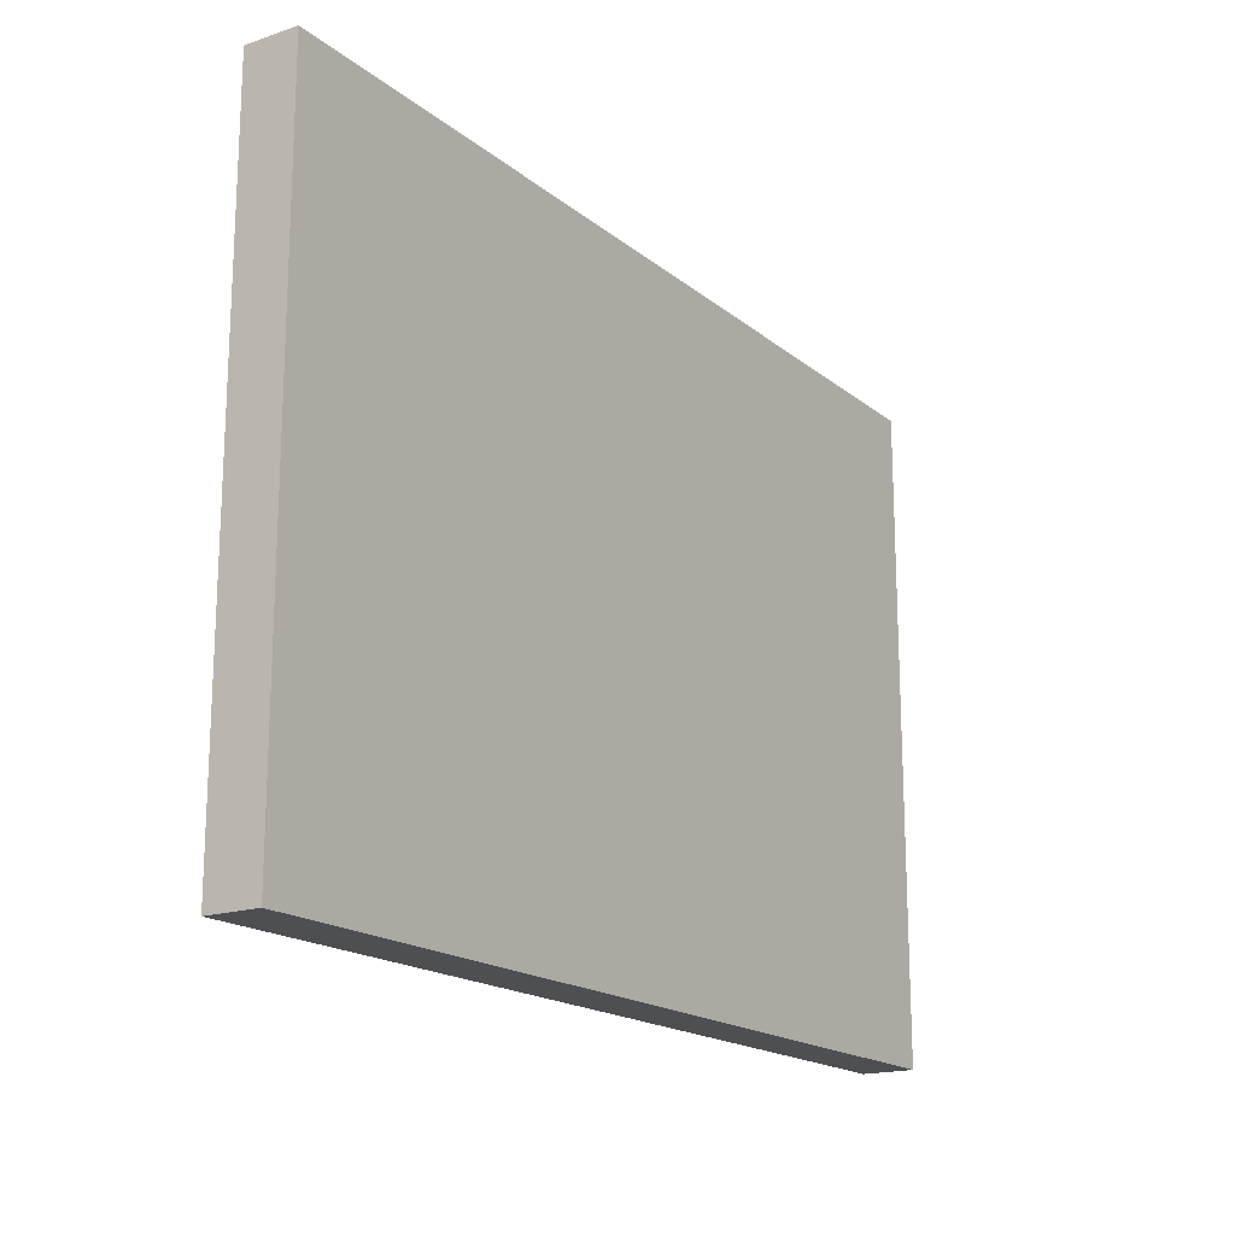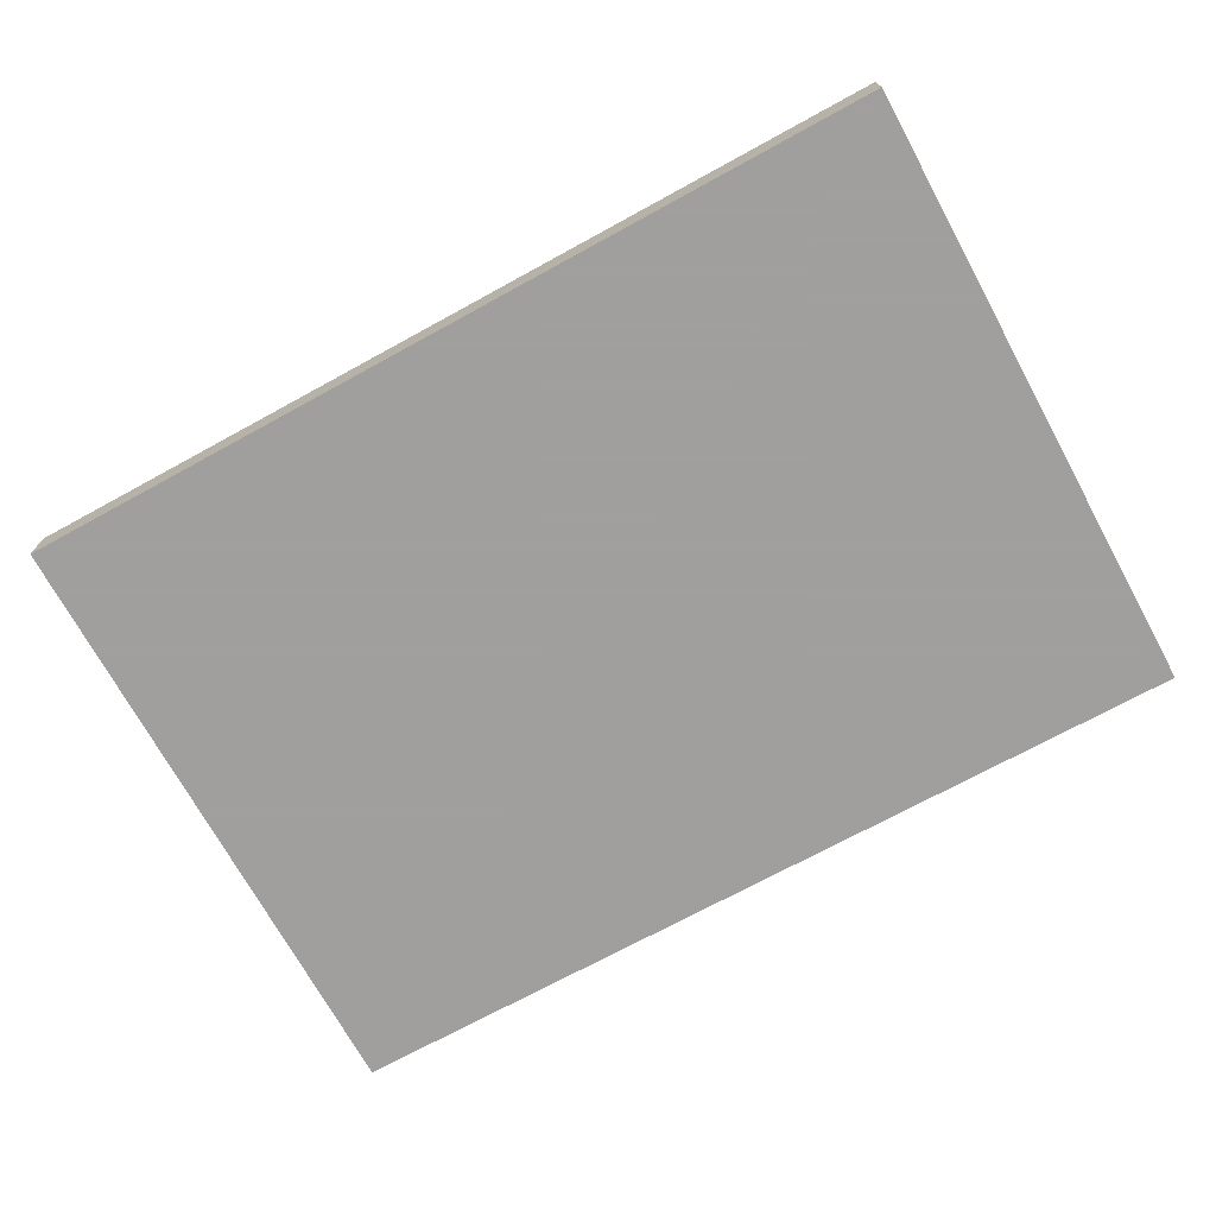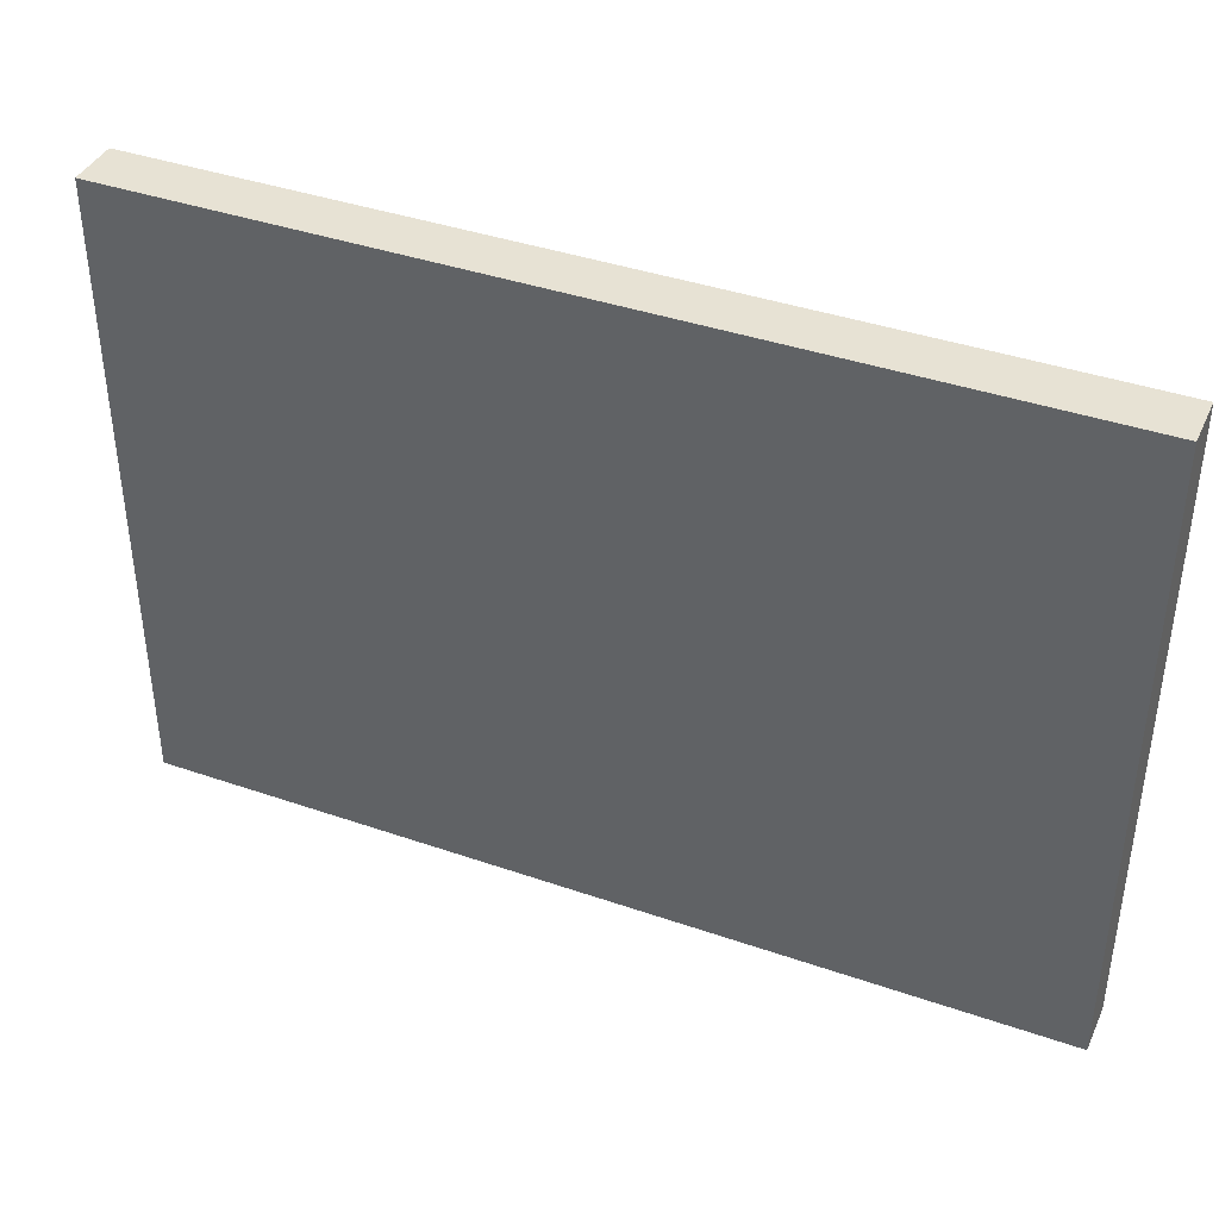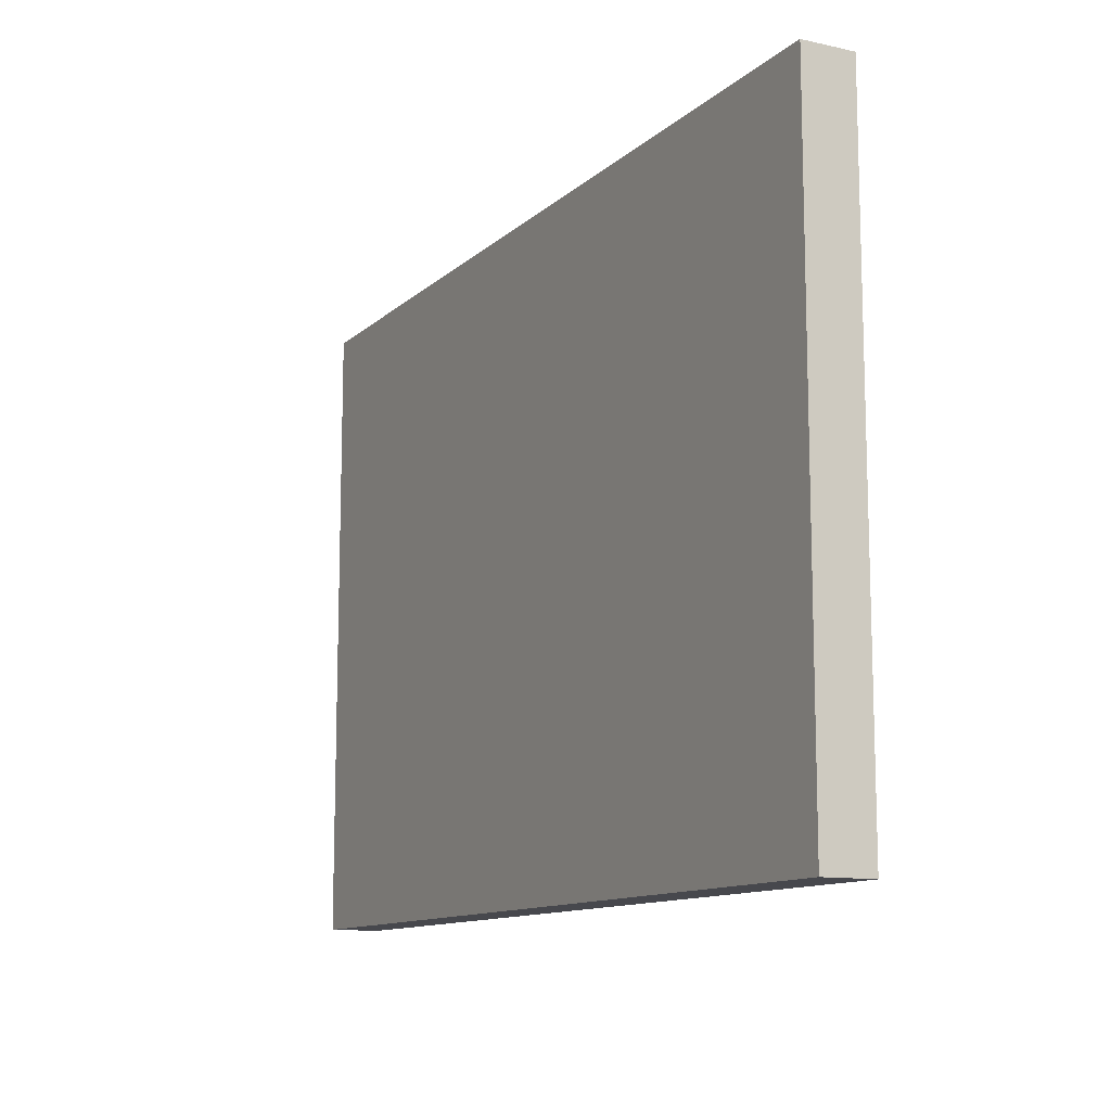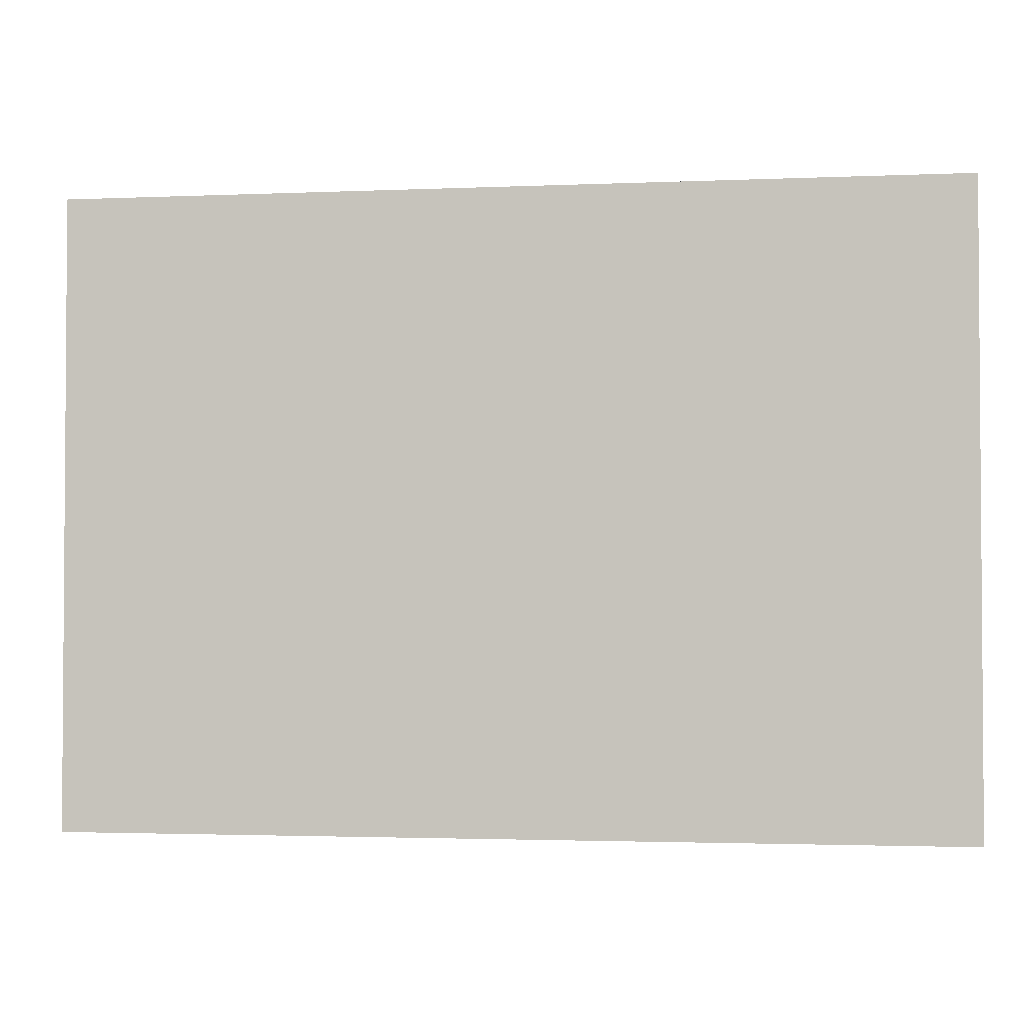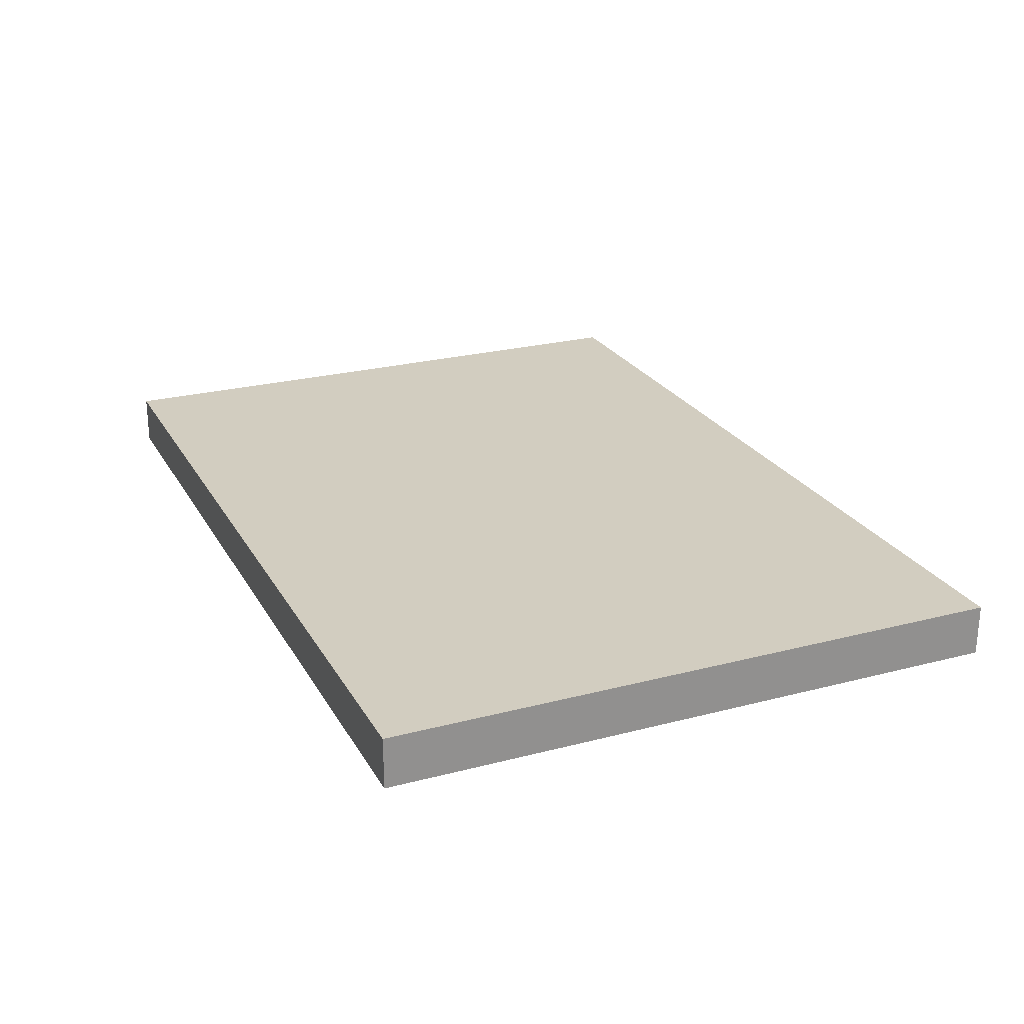
<metadata>
{"format":"obj","ext":"obj","renderer":"f3d","projection":"perspective","resolution":1024,"background":"white","views":[{"elev":-17.6,"azim":-56.6,"up":"+Y"},{"elev":-71.5,"azim":-151.3,"up":"+Z"},{"elev":39.8,"azim":23.2,"up":"+Y"},{"elev":-11.7,"azim":-117.7,"up":"+Y"},{"elev":-2.4,"azim":-171.3,"up":"+Y"},{"elev":24.4,"azim":66.7,"up":"+Z"}]}
</metadata>
<code>
v 28 17.59 10.62
v 77.87 17.59 10.62
v 28 17.59 13.45
v 77.87 17.59 13.45
v 28 -17.59 10.62
v 77.87 -17.59 10.62
v 28 -17.59 13.45
v 77.87 -17.59 13.45
f 1 3 4
f 4 2 1
f 5 6 8
f 8 7 5
f 1 2 6
f 6 5 1
f 2 4 8
f 8 6 2
f 4 3 7
f 7 8 4
f 3 1 5
f 5 7 3

</code>
